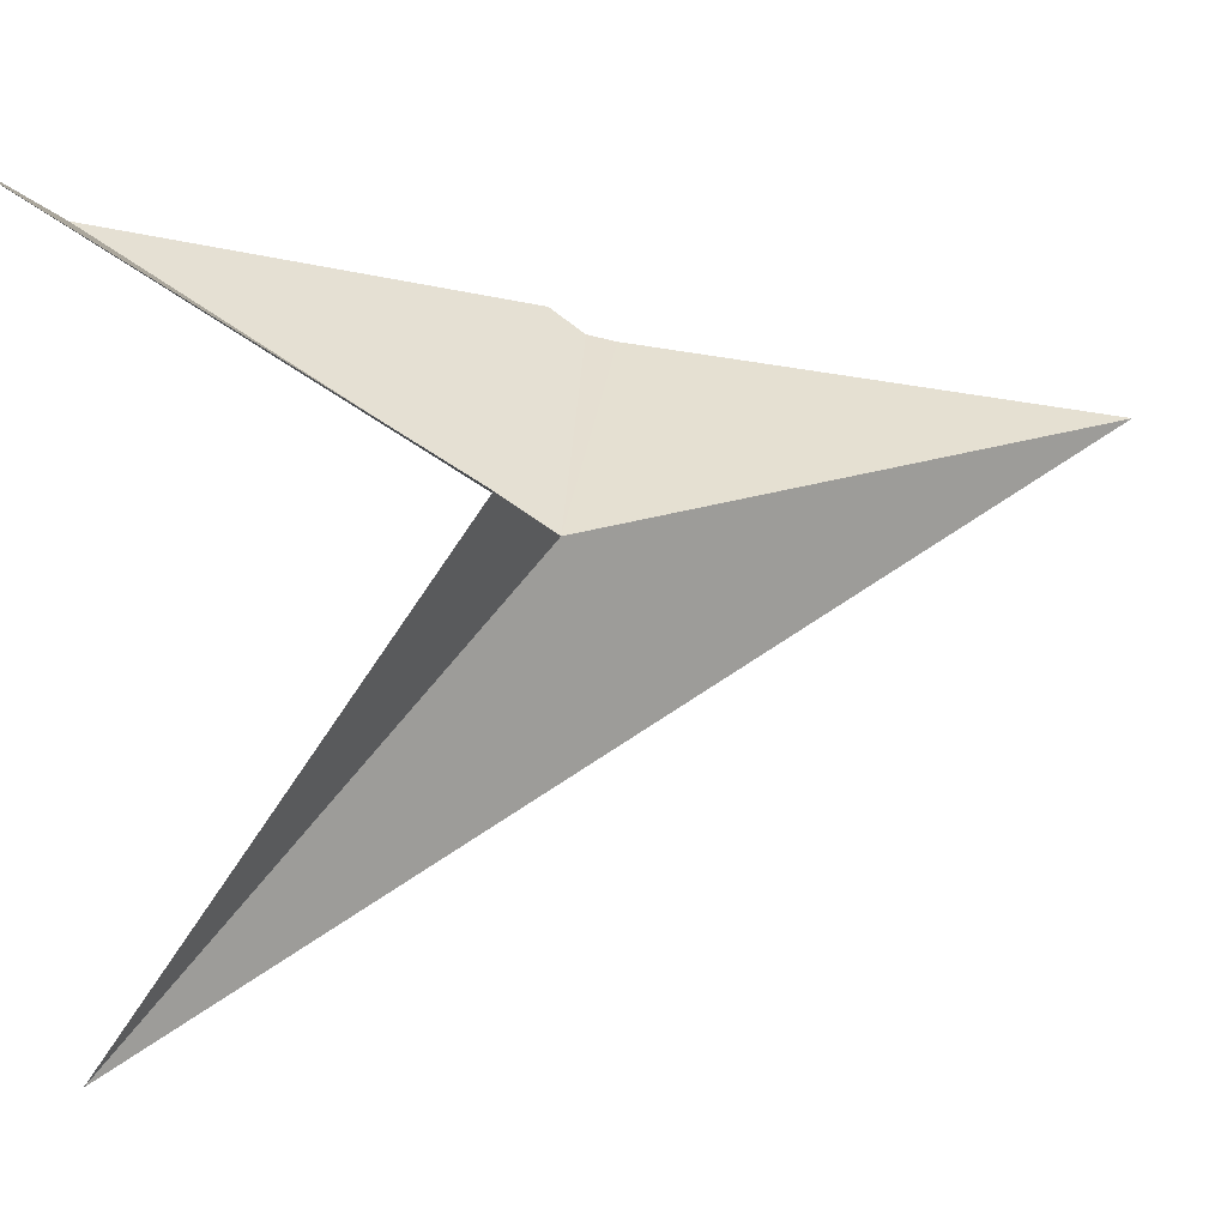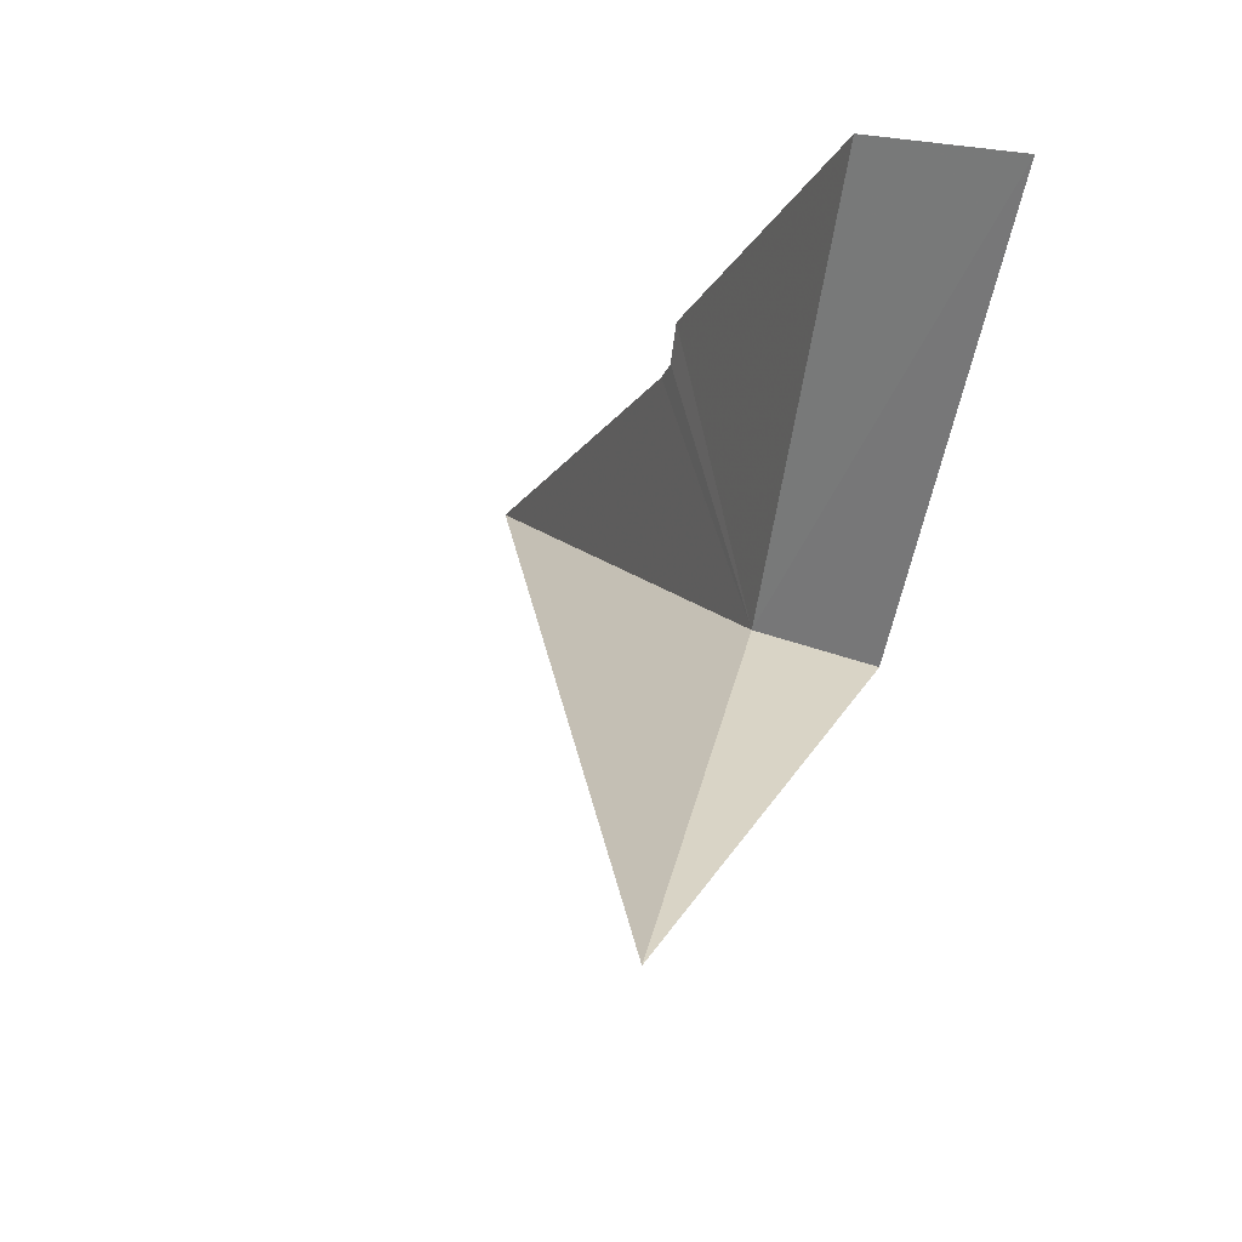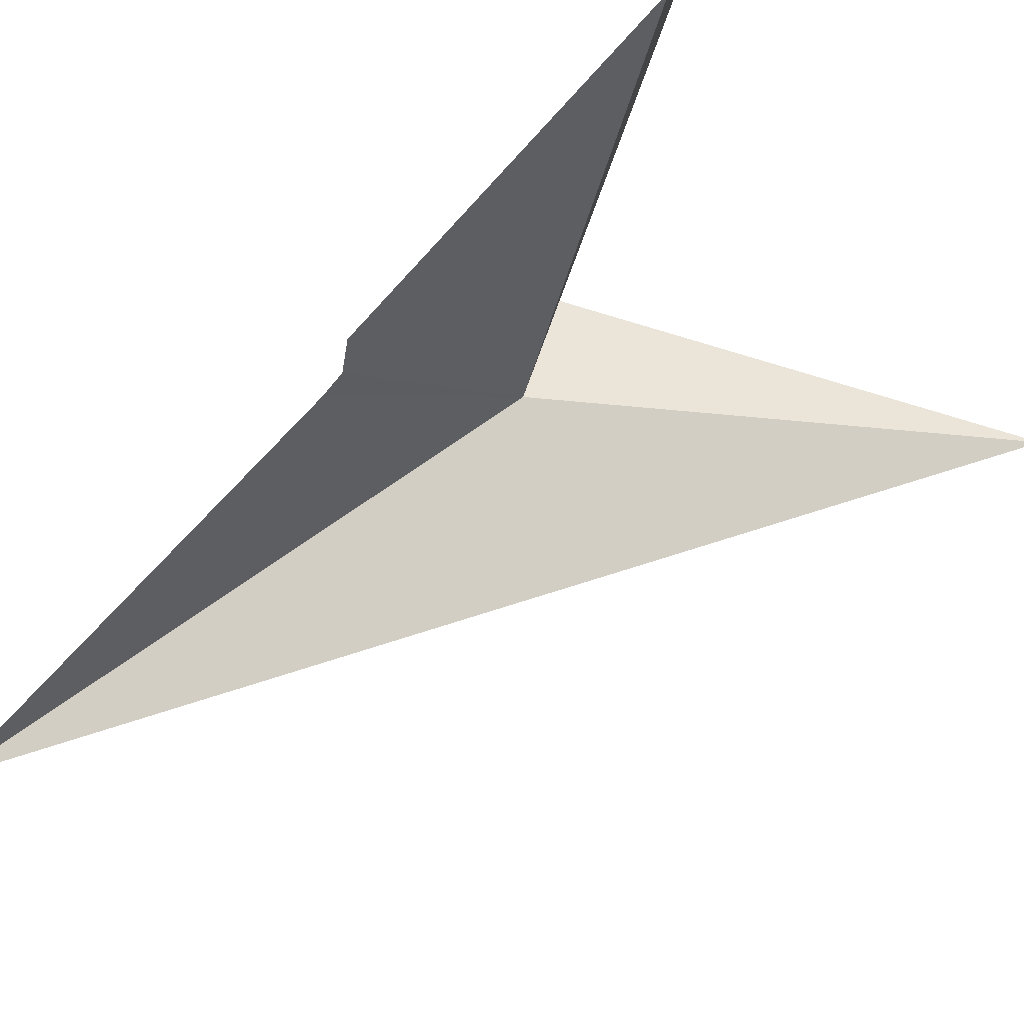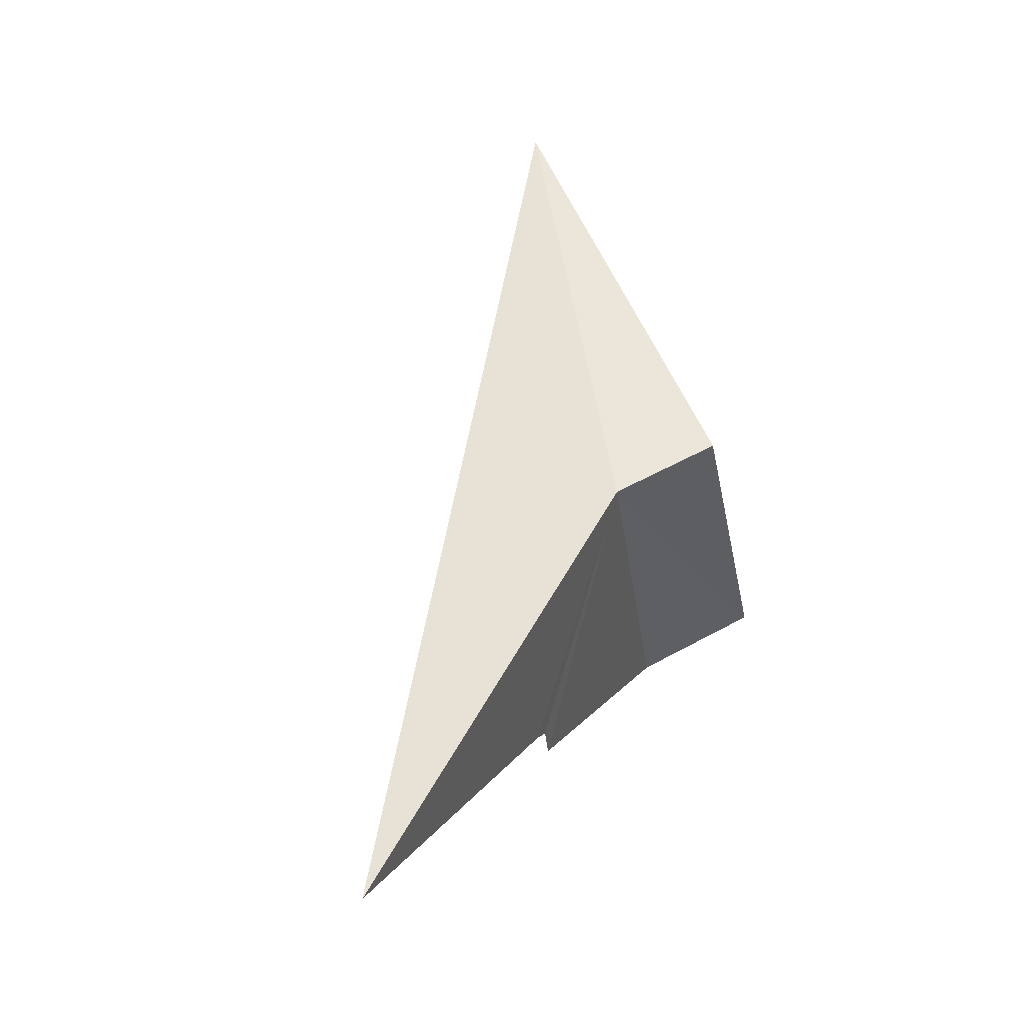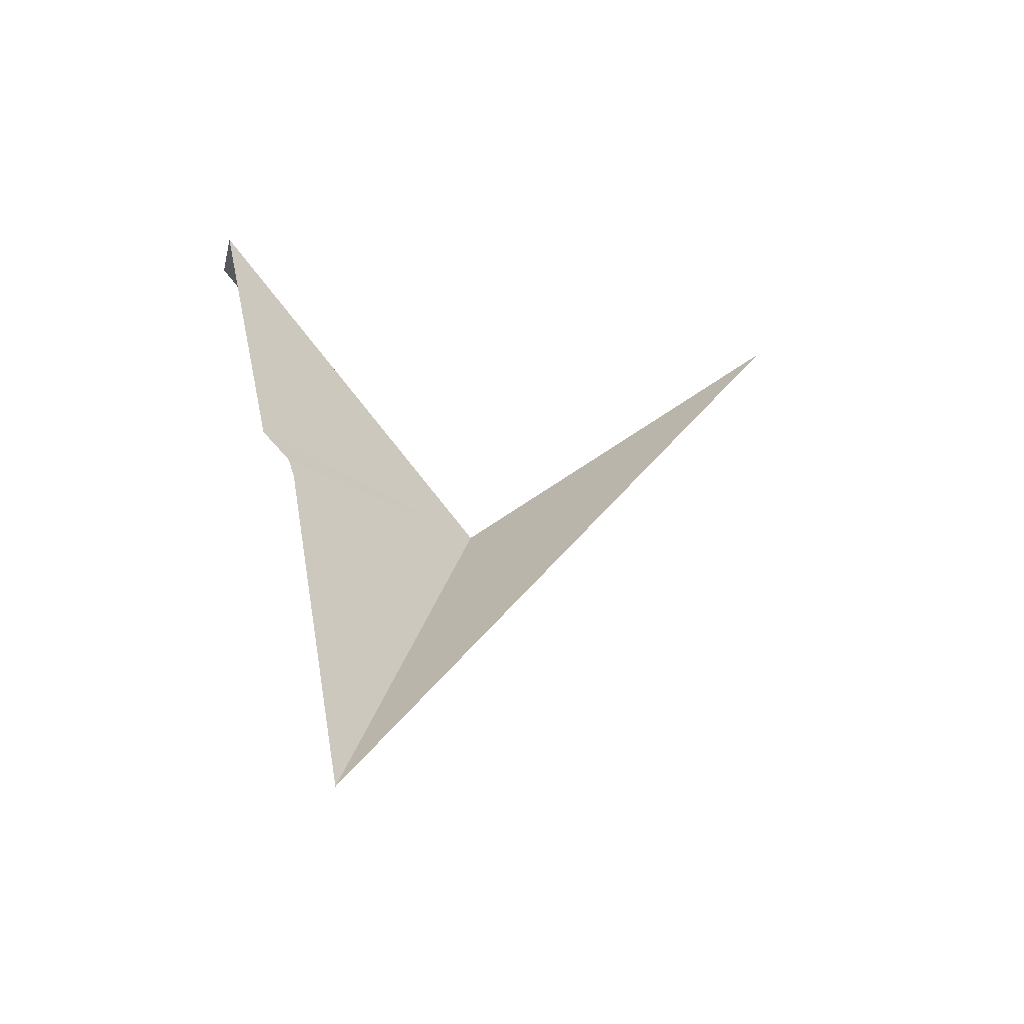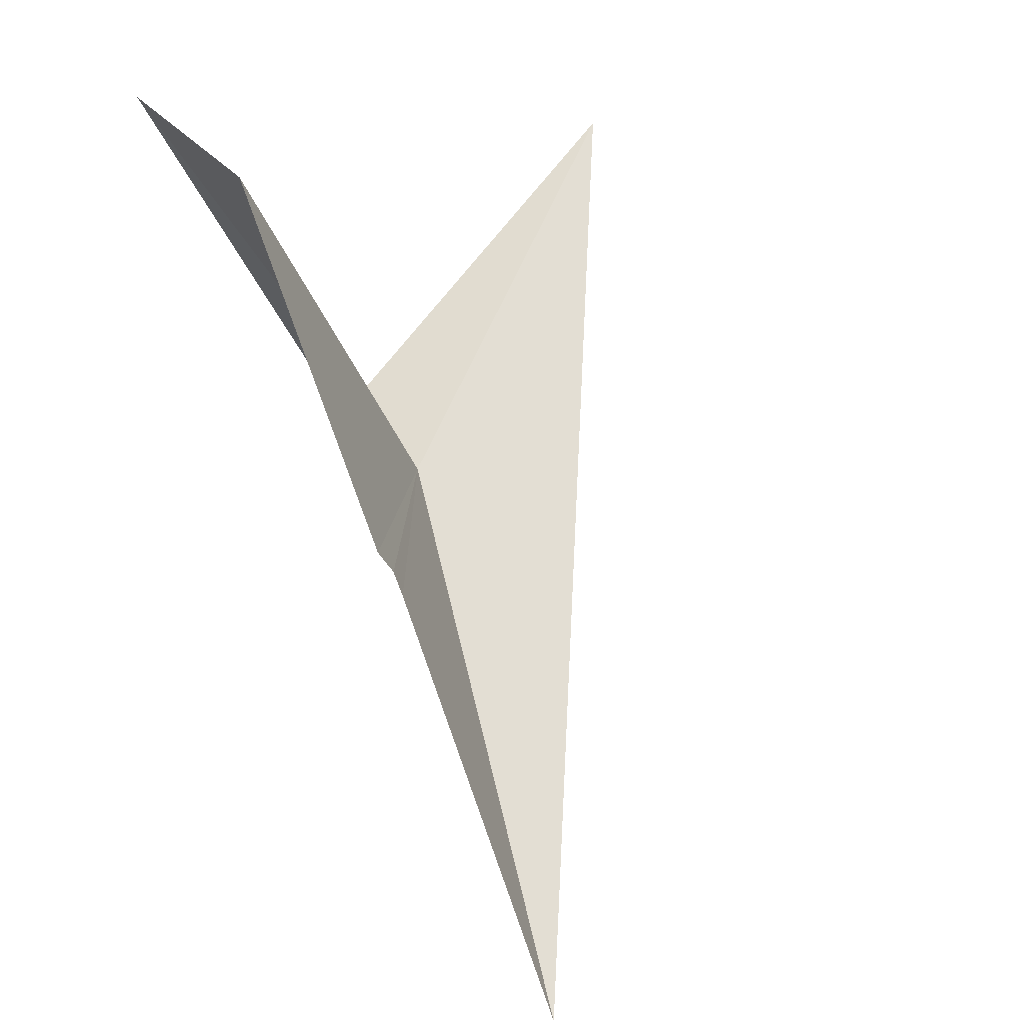
<metadata>
{"format":"obj","ext":"obj","renderer":"f3d","projection":"perspective","resolution":1024,"background":"white","views":[{"elev":75.7,"azim":-95.1,"up":"+Z"},{"elev":72.1,"azim":-64.5,"up":"+Y"},{"elev":-51.5,"azim":125.1,"up":"+Z"},{"elev":-78.1,"azim":-66.6,"up":"+Y"},{"elev":-33.3,"azim":172.1,"up":"+Y"},{"elev":15.2,"azim":132.5,"up":"+Y"}]}
</metadata>
<code>
v -201.2 4.6 72.17
v -202 5.282 72.3
v -201.2 4.686 72.4
v -200.9 3.648 71.51
v -200.8 4.484 71.81
v -200.8 4.532 71.82
v -200.8 4.586 71.81
v -200.7 5.284 72.04
v -200.6 5.416 72.32
f 1 3 2
f 1 4 5
f 1 5 6
f 1 6 7
f 1 7 8
f 1 8 9
f 1 9 3
f 1 2 4

</code>
